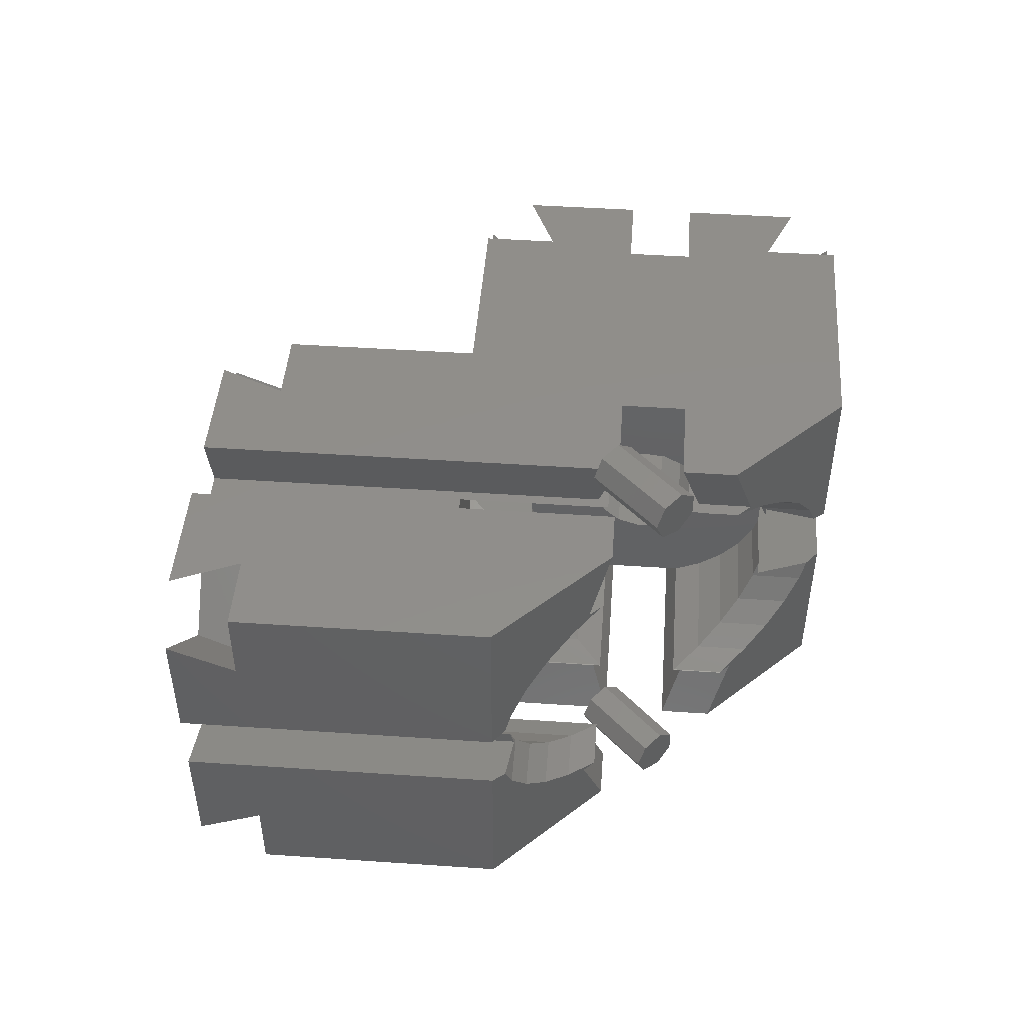
<metadata>
{"format":"stl","ext":"stl","renderer":"f3d","projection":"perspective","resolution":1024,"background":"white","views":[{"elev":46.7,"azim":139.4,"up":"+Y"}]}
</metadata>
<code>
# stl→obj: 442 verts, 892 faces
v 2 0 7
v 1.247 1.564 0
v 1.247 1.564 7
v 2 0 0
v -1.802 -0.8678 0
v -1.802 0.8678 7
v -1.802 0.8678 0
v -1.802 -0.8678 7
v -0.445 1.95 7
v -0.445 1.95 0
v -0.445 -1.95 7
v -0.445 -1.95 0
v 0.636 6.306e-15 7
v 1.247 -1.564 7
v 0 6.206e-15 7
v -0.636 6.306e-15 7
v 0 -1.499 7
v 1.247 -1.564 0
v 2 -30 7
v 1.247 -28.44 0
v 1.247 -28.44 7
v 2 -30 0
v -1.802 -30.87 0
v -1.802 -29.13 7
v -1.802 -29.13 0
v -1.802 -30.87 7
v -0.445 -28.05 0
v -0.445 -28.05 7
v 0.636 -30 7
v 1.247 -31.56 7
v 0 -28.5 7
v -0.636 -30 7
v 0 -30 7
v -0.445 -31.95 7
v 1.247 -31.56 0
v -0.445 -31.95 0
v 35.36 -26.46 16.97
v 26.97 -17.47 18.3
v 31.83 -24.34 13.44
v 29.75 -18.53 22.58
v 27.83 -30 17.44
v 27.25 -22.07 25.08
v 32.85 -30 19.47
v 22.97 -23.13 22.3
v 31.83 -30 13.44
v 19.47 -23.13 25.8
v 22.24 -22.06 30.08
v 15.47 -17.47 29.8
v 22.25 -22.07 30.08
v 10.61 -24.34 34.66
v 14.61 -30 30.66
v 10.61 -30 34.66
v 19.75 -18.53 32.58
v 16.65 -30 35.68
v 14.14 -26.46 38.18
v 19.47 -6.868 25.8
v 22.24 -7.938 30.08
v 22.25 -7.927 30.08
v 15.47 -12.53 29.8
v 10.61 -5.657 34.66
v 14.61 1.221e-14 30.66
v 10.61 1.221e-14 34.66
v 19.75 -11.47 32.58
v 14.14 -3.54 38.18
v 16.65 1.332e-14 35.68
v 26.97 -12.53 18.3
v 29.74 -11.46 22.58
v 29.75 -11.47 22.58
v 22.97 -6.868 22.3
v 27.25 -7.927 25.08
v 35.36 -3.54 16.97
v 31.83 -5.657 13.44
v 27.83 1.221e-14 17.44
v 31.83 1.221e-14 13.44
v 32.85 1.332e-14 19.47
v 22.98 -30 29.34
v 0 -25 8.485
v 21.92 -25 30.41
v 5.658 -25 2.829
v 26.52 -30 25.81
v 27.58 -25 24.75
v 3.536 -30 2.829
v 5.077 -25 2.248
v 0 -30 24.04
v 18.38 -30 0
v 6.366 -30 0
v 18.38 -17.5 0
v 31.82 -19 20.51
v 35.36 -17.5 16.97
v 13.92 -19 2.602
v 17.08 -17.78 0
v 18.38 -12.5 0
v 31.82 -11 20.51
v 13.92 -11 2.602
v 17.08 -12.22 0
v 35.36 -12.5 16.97
v 17.68 -11.98 6.364
v 17.68 -12.21 6.364
v 17.68 -17.79 6.364
v 17.68 -18.02 6.364
v 14.14 -18.02 2.828
v 14.14 -11.98 2.828
v 18.38 7.994e-15 0
v 5.041 -4.99 2.217
v 5.077 -5 2.248
v 5.741 -4.99 2.916
v 27.58 -5 24.75
v 3.623 6.134e-15 2.916
v 5.175 -3.657 2.916
v 26.52 1.332e-14 25.81
v 0 -5 8.485
v 22.98 1.332e-14 29.34
v 21.92 -5 30.41
v 12.85 -5 11.19
v 8.359 -5 15.68
v 4.496 -5 2.828
v 0 -5 7.325
v 0 8.882e-15 24.04
v 6.54 6.134e-15 0
v 0 -12.5 24.04
v 17.68 -11 34.65
v 14.14 -12.5 38.18
v 0 -11 16.97
v 17.68 -19 34.65
v 0 -17.5 24.04
v 14.14 -17.5 38.18
v 0 -19 16.97
v 0 -18.02 16.97
v 3.536 -18.02 20.51
v 3.536 -11.98 20.51
v 0 -11.98 16.97
v 12.85 -25 11.19
v 27.49 -25 24.84
v 11.52 -25 12.52
v 4.496 -25 2.828
v 8.359 -25 15.68
v 0 -25 7.325
v 10.27 -10.52 13.77
v 25.39 -10.72 26.25
v 24.07 -10.52 27.56
v 11.59 -10.72 12.45
v 27.31 -13.17 24.32
v 13.79 -15 10.25
v 27.58 -15 24.05
v 13.51 -13.17 10.53
v 7.494 -15.94 16.55
v 21.29 -14.06 30.34
v 21.29 -15.94 30.34
v 7.494 -14.06 16.55
v 8.032 -12.36 16.01
v 22.81 -11.1 28.82
v 21.83 -12.36 29.8
v 9.016 -11.1 15.03
v 13.51 -16.83 10.53
v 27.31 -16.83 24.32
v 25.39 -19.28 26.25
v 10.27 -19.48 13.77
v 24.07 -19.48 27.56
v 11.59 -19.28 12.45
v 26.53 -11.66 25.1
v 12.74 -11.66 11.31
v 26.53 -18.34 25.1
v 12.74 -18.34 11.31
v 9.016 -18.9 15.03
v 22.81 -18.9 28.82
v 8.032 -17.64 16.01
v 21.83 -17.64 29.8
v 27.98 -16.99 24.35
v 28.28 -15 24.05
v 21.88 -12.1 30.44
v 21.3 -13.96 31.03
v 24.38 -19.96 27.95
v 25.81 -19.75 26.51
v 27.96 -17.06 24.37
v 27.97 -17.03 24.35
v 27.98 -13.01 24.35
v 22.98 -19.32 29.34
v 21.89 -17.93 30.43
v 25.81 -10.25 26.51
v 25.84 -10.25 26.49
v 27.11 -11.29 25.22
v 25.86 -10.27 26.46
v 23.01 -19.33 29.32
v 21.3 -16.04 31.03
v 22.98 -10.68 29.34
v 21.91 -12.04 30.41
v 21.89 -12.07 30.43
v 24.38 -10.04 27.95
v 25.86 -19.73 26.46
v 25.84 -19.75 26.49
v 27.11 -18.71 25.22
v 21.88 -17.9 30.44
v 23.01 -10.67 29.32
v 27.96 -12.94 24.37
v 27.97 -12.97 24.35
v -7.417 -5.014 0
v -8.657 -4.99 0
v -7.258 -4.99 0
v -10.25 -5.907 0
v -7.684 -2.697 0
v -18.38 7.994e-15 0
v -12.76 -7.197 0
v -14.84 -8.828 0
v -18.38 -12.5 0
v -16.39 -10.73 0
v -17.08 -12.22 0
v -6.54 6.134e-15 0
v -6.366 -30 0
v -10.25 -24.09 0
v -8.487 -25 0
v -18.38 -30 0
v -12.76 -22.8 0
v -14.84 -21.17 0
v -16.39 -19.27 0
v -18.38 -17.5 0
v -17.08 -17.78 0
v -7.417 -24.99 0
v -7.325 -25 0
v 7.417 -5.014 0
v 8.657 -4.99 0
v 10.25 -5.907 0
v 7.258 -4.99 0
v 16.39 -10.73 0
v 14.84 -8.828 0
v 12.76 -7.197 0
v 7.684 -2.697 0
v 16.39 -19.27 0
v 14.84 -21.17 0
v 12.76 -22.8 0
v 10.25 -24.09 0
v 8.487 -25 0
v 7.417 -24.99 0
v 7.325 -25 0
v -35.36 -26.46 16.97
v -26.97 -17.47 18.3
v -29.75 -18.53 22.58
v -31.83 -24.34 13.44
v -27.83 -30 17.44
v -27.25 -22.07 25.08
v -22.97 -23.13 22.3
v -32.85 -30 19.47
v -31.83 -30 13.44
v -19.47 -23.13 25.8
v -22.24 -22.06 30.08
v -22.25 -22.07 30.08
v -15.47 -17.47 29.8
v -10.61 -24.34 34.66
v -14.61 -30 30.66
v -10.61 -30 34.66
v -19.75 -18.53 32.58
v -16.65 -30 35.68
v -14.14 -26.46 38.18
v -19.47 -6.868 25.8
v -22.24 -7.938 30.08
v -15.47 -12.53 29.8
v -22.25 -7.927 30.08
v -14.61 1.221e-14 30.66
v -10.61 -5.657 34.66
v -10.61 1.221e-14 34.66
v -19.75 -11.47 32.58
v -14.14 -3.54 38.18
v -16.65 1.332e-14 35.68
v -26.97 -12.53 18.3
v -29.74 -11.46 22.58
v -22.97 -6.868 22.3
v -29.75 -11.47 22.58
v -27.25 -7.927 25.08
v -35.36 -3.54 16.97
v -31.83 -5.657 13.44
v -27.83 1.221e-14 17.44
v -31.83 1.221e-14 13.44
v -32.85 1.332e-14 19.47
v -22.98 -30 29.34
v -21.92 -25 30.41
v -5.658 -25 2.829
v -26.52 -30 25.81
v -3.536 -30 2.829
v -27.58 -25 24.75
v -5.077 -25 2.248
v -31.82 -19 20.51
v -13.92 -19 2.602
v -35.36 -17.5 16.97
v -31.82 -11 20.51
v -35.36 -12.5 16.97
v -13.92 -11 2.602
v -14.14 -18.02 2.828
v -17.68 -18.02 6.364
v -17.68 -11.98 6.364
v -14.14 -11.98 2.828
v -17.68 -12.21 6.364
v -17.68 -17.79 6.364
v -27.58 -5 24.75
v -3.623 6.134e-15 2.916
v -26.52 1.332e-14 25.81
v -5.175 -3.657 2.916
v -5.741 -4.99 2.916
v -5.077 -5 2.248
v -5.041 -4.99 2.217
v -22.98 1.332e-14 29.34
v -21.92 -5 30.41
v -8.359 -5 15.68
v -12.85 -5 11.19
v -4.496 -5 2.828
v -17.68 -11 34.65
v -14.14 -12.5 38.18
v -17.68 -19 34.65
v -14.14 -17.5 38.18
v -3.536 -11.98 20.51
v -3.536 -18.02 20.51
v -12.85 -25 11.19
v -27.49 -25 24.84
v -11.52 -25 12.52
v -4.496 -25 2.828
v -8.359 -25 15.68
v -25.39 -10.72 26.25
v -10.27 -10.52 13.77
v -24.07 -10.52 27.56
v -11.59 -10.72 12.45
v -27.31 -13.17 24.32
v -13.79 -15 10.25
v -13.51 -13.17 10.53
v -27.58 -15 24.05
v -21.29 -15.94 30.34
v -7.494 -14.06 16.55
v -7.494 -15.94 16.55
v -21.29 -14.06 30.34
v -22.81 -11.1 28.82
v -8.032 -12.36 16.01
v -21.83 -12.36 29.8
v -9.016 -11.1 15.03
v -13.51 -16.83 10.53
v -27.31 -16.83 24.32
v -10.27 -19.48 13.77
v -25.39 -19.28 26.25
v -24.07 -19.48 27.56
v -11.59 -19.28 12.45
v -26.53 -11.66 25.1
v -12.74 -11.66 11.31
v -26.53 -18.34 25.1
v -12.74 -18.34 11.31
v -9.016 -18.9 15.03
v -22.81 -18.9 28.82
v -8.032 -17.64 16.01
v -21.83 -17.64 29.8
v -28.28 -15 24.05
v -27.98 -16.99 24.35
v -21.3 -13.96 31.03
v -21.88 -12.1 30.44
v -25.81 -19.75 26.51
v -24.38 -19.96 27.95
v -27.96 -17.06 24.37
v -27.97 -17.03 24.35
v -27.98 -13.01 24.35
v -22.98 -19.32 29.34
v -21.89 -17.93 30.43
v -25.81 -10.25 26.51
v -25.84 -10.25 26.49
v -25.86 -10.27 26.46
v -27.11 -11.29 25.22
v -23.01 -19.33 29.32
v -21.3 -16.04 31.03
v -21.91 -12.04 30.41
v -22.98 -10.68 29.34
v -21.89 -12.07 30.43
v -24.38 -10.04 27.95
v -25.86 -19.73 26.46
v -25.84 -19.75 26.49
v -27.11 -18.71 25.22
v -21.88 -17.9 30.44
v -23.01 -10.67 29.32
v -27.96 -12.94 24.37
v -27.97 -12.97 24.35
v 15.57 -7.197 8.467
v 12.01 -8.828 2.828
v 16.61 -8.828 7.428
v 9.936 -7.197 2.828
v 14.32 -5.907 9.723
v 7.425 -5.907 2.828
v 13.57 -10.73 2.828
v 17.39 -10.73 6.652
v 0 -7.197 12.76
v 6.894 -5.907 17.15
v 5.639 -7.197 18.4
v 0 -5.907 10.25
v -9.936 -7.197 2.828
v -7.425 -5.907 2.828
v 8.312 -5.014 15.73
v 0 -5.014 7.417
v -4.589 -5.014 2.828
v 0 -21.17 14.84
v 3.824 -19.27 20.22
v 4.6 -21.17 19.44
v 0 -19.27 16.39
v -12.01 -21.17 2.828
v -13.57 -19.27 2.828
v 0 -10.73 16.39
v 4.6 -8.828 19.44
v 3.824 -10.73 20.22
v 0 -8.828 14.84
v -13.57 -10.73 2.828
v -12.01 -8.828 2.828
v 12.9 -5.014 11.14
v 16.61 -21.17 7.428
v 14.32 -24.09 9.723
v 6.894 -24.09 17.15
v 5.639 -22.8 18.4
v 12.9 -24.99 11.14
v 8.312 -24.99 15.73
v 17.39 -19.27 6.652
v 13.57 -19.27 2.828
v 12.01 -21.17 2.828
v 9.936 -22.8 2.828
v 15.57 -22.8 8.467
v 7.425 -24.09 2.828
v 4.589 -5.014 2.828
v 0 -24.99 7.417
v -4.589 -24.99 2.828
v 0 -22.8 12.76
v -9.936 -22.8 2.828
v 4.589 -24.99 2.828
v 0 -24.09 10.25
v -7.425 -24.09 2.828
v -3.824 -10.73 20.22
v -3.824 -19.27 20.22
v -4.6 -21.17 19.44
v -5.639 -22.8 18.4
v -6.894 -24.09 17.15
v -4.6 -8.828 19.44
v -8.312 -24.99 15.73
v -14.32 -24.09 9.723
v -12.9 -24.99 11.14
v -16.61 -21.17 7.428
v -5.639 -7.197 18.4
v -6.894 -5.907 17.15
v -8.312 -5.014 15.73
v -16.61 -8.828 7.428
v -12.9 -5.014 11.14
v -14.32 -5.907 9.723
v -15.57 -7.197 8.467
v -15.57 -22.8 8.467
v -17.39 -10.73 6.652
v -17.39 -19.27 6.652
f 1 2 3
f 2 1 4
f 5 6 7
f 6 5 8
f 2 9 3
f 9 2 10
f 5 11 8
f 11 5 12
f 13 1 3
f 1 13 14
f 3 15 13
f 9 15 3
f 9 16 15
f 16 9 6
f 17 14 13
f 17 11 14
f 8 17 16
f 8 16 6
f 17 8 11
f 10 6 9
f 6 10 7
f 14 4 1
f 4 14 18
f 18 2 4
f 12 2 18
f 12 10 2
f 5 10 12
f 10 5 7
f 12 14 11
f 14 12 18
f 19 20 21
f 20 19 22
f 23 24 25
f 24 23 26
f 27 24 28
f 24 27 25
f 20 28 21
f 28 20 27
f 29 19 21
f 19 29 30
f 21 31 29
f 28 31 21
f 24 31 28
f 31 24 32
f 33 30 29
f 33 34 30
f 32 34 33
f 26 32 24
f 32 26 34
f 30 22 19
f 22 30 35
f 35 20 22
f 36 20 35
f 36 27 20
f 23 27 36
f 27 23 25
f 36 30 34
f 30 36 35
f 23 34 26
f 34 23 36
f 37 38 39
f 38 37 40
f 41 42 43
f 42 41 44
f 44 40 42
f 40 44 38
f 44 39 38
f 41 39 44
f 39 41 45
f 46 47 48
f 47 46 49
f 50 46 48
f 46 50 51
f 51 50 52
f 47 53 48
f 51 49 46
f 49 51 54
f 55 48 53
f 48 55 50
f 56 57 58
f 57 56 59
f 60 61 62
f 60 56 61
f 56 60 59
f 63 57 59
f 59 64 63
f 64 59 60
f 58 61 56
f 61 58 65
f 66 67 68
f 67 66 69
f 70 67 69
f 66 71 72
f 71 66 68
f 73 72 74
f 69 72 73
f 72 69 66
f 70 73 75
f 73 70 69
f 76 77 78
f 29 77 76
f 77 29 31
f 79 80 81
f 80 79 82
f 81 83 79
f 84 51 52
f 29 51 84
f 29 84 33
f 51 29 76
f 54 51 76
f 80 41 43
f 82 41 80
f 85 41 82
f 85 82 86
f 41 85 45
f 87 88 89
f 88 87 90
f 90 87 91
f 92 93 94
f 92 94 95
f 93 92 96
f 93 97 94
f 93 98 97
f 93 99 98
f 88 99 93
f 99 88 100
f 90 100 88
f 100 90 101
f 94 97 102
f 71 96 72
f 72 103 74
f 92 72 96
f 72 92 103
f 89 39 87
f 39 89 37
f 85 39 45
f 39 85 87
f 104 105 106
f 107 108 109
f 107 109 106
f 108 107 110
f 107 106 105
f 111 13 112
f 111 112 113
f 13 111 17
f 107 114 115
f 105 114 107
f 114 105 116
f 115 113 107
f 115 111 113
f 111 115 117
f 65 112 61
f 61 118 62
f 13 61 112
f 61 13 118
f 118 13 15
f 73 110 75
f 73 108 110
f 103 73 74
f 73 103 108
f 108 103 119
f 120 121 122
f 121 120 123
f 124 125 126
f 125 124 127
f 128 127 129
f 130 123 131
f 123 130 121
f 129 121 130
f 129 124 121
f 124 129 127
f 118 60 62
f 60 118 120
f 122 60 120
f 60 122 64
f 125 50 126
f 84 50 125
f 50 84 52
f 126 50 55
f 132 133 134
f 133 132 81
f 83 132 135
f 132 83 81
f 134 78 136
f 77 136 78
f 136 77 137
f 78 134 133
f 138 139 140
f 139 138 141
f 142 143 144
f 143 142 145
f 146 147 148
f 147 146 149
f 150 151 152
f 151 150 153
f 154 144 143
f 144 154 155
f 156 157 158
f 157 156 159
f 147 150 152
f 150 147 149
f 153 140 151
f 140 153 138
f 141 160 139
f 160 141 161
f 161 142 160
f 142 161 145
f 162 159 156
f 159 162 163
f 158 164 165
f 164 158 157
f 166 148 167
f 148 166 146
f 155 163 162
f 163 155 154
f 165 166 167
f 166 165 164
f 168 169 144
f 170 171 147
f 172 173 158
f 155 174 175
f 174 155 162
f 169 176 144
f 177 167 178
f 167 177 165
f 139 179 140
f 179 139 180
f 160 181 182
f 155 168 144
f 168 155 175
f 183 165 177
f 165 183 158
f 171 148 147
f 148 171 184
f 151 185 186
f 170 152 187
f 152 170 147
f 152 186 187
f 186 152 151
f 179 188 140
f 139 182 180
f 182 139 160
f 172 158 183
f 156 189 162
f 189 156 190
f 156 173 190
f 173 156 158
f 191 162 189
f 191 174 162
f 192 167 148
f 167 192 178
f 184 192 148
f 151 193 185
f 193 151 140
f 140 188 193
f 194 181 160
f 194 142 195
f 142 194 160
f 142 176 195
f 176 142 144
f 112 65 113
f 75 110 107
f 107 70 75
f 70 182 181
f 58 70 107
f 70 180 182
f 70 179 180
f 70 188 179
f 70 58 188
f 57 188 58
f 188 57 193
f 113 58 107
f 58 113 65
f 68 176 169
f 68 195 176
f 68 194 195
f 181 67 70
f 67 181 194
f 71 93 96
f 169 93 68
f 68 93 71
f 88 37 89
f 88 40 37
f 93 169 88
f 194 68 67
f 88 169 40
f 168 40 169
f 175 40 168
f 174 40 175
f 191 40 174
f 40 191 42
f 42 81 43
f 42 133 81
f 189 42 191
f 190 42 189
f 173 42 190
f 172 42 173
f 49 42 172
f 47 172 183
f 47 183 177
f 42 49 133
f 49 78 133
f 78 49 54
f 43 81 80
f 172 47 49
f 53 177 178
f 53 178 192
f 53 192 184
f 171 121 184
f 177 53 47
f 124 184 121
f 64 121 63
f 121 64 122
f 193 57 185
f 63 185 57
f 185 63 186
f 186 63 187
f 187 63 170
f 121 171 63
f 170 63 171
f 76 78 54
f 184 124 53
f 124 55 53
f 55 124 126
f 196 197 198
f 197 196 199
f 199 200 197
f 201 200 199
f 201 199 202
f 201 202 203
f 204 205 206
f 201 205 204
f 205 201 203
f 200 201 207
f 208 209 210
f 211 209 208
f 209 211 212
f 212 211 213
f 211 214 213
f 215 214 211
f 214 215 216
f 210 217 218
f 217 210 209
f 219 220 221
f 220 219 222
f 223 92 95
f 92 223 103
f 224 103 223
f 225 103 224
f 221 103 225
f 226 221 220
f 221 226 103
f 103 226 119
f 227 87 85
f 87 227 91
f 85 228 227
f 85 229 228
f 85 230 229
f 86 230 85
f 230 86 231
f 231 232 230
f 232 231 233
f 234 235 236
f 235 234 237
f 238 239 240
f 239 238 241
f 236 240 239
f 240 236 235
f 237 240 235
f 238 237 242
f 237 238 240
f 243 244 245
f 244 243 246
f 247 248 249
f 243 247 246
f 247 243 248
f 250 244 246
f 248 245 251
f 245 248 243
f 252 246 247
f 246 252 250
f 253 254 255
f 254 253 256
f 257 258 259
f 253 258 257
f 258 253 255
f 255 254 260
f 255 261 258
f 261 255 260
f 256 257 262
f 257 256 253
f 263 264 265
f 264 263 266
f 265 264 267
f 263 268 266
f 268 263 269
f 269 270 271
f 269 265 270
f 265 269 263
f 267 270 265
f 270 267 272
f 32 77 31
f 77 32 273
f 77 273 274
f 275 276 277
f 276 275 278
f 275 279 278
f 251 273 248
f 248 84 249
f 32 248 273
f 248 32 84
f 84 32 33
f 238 276 241
f 238 277 276
f 211 238 242
f 238 211 277
f 277 211 208
f 215 280 281
f 215 281 216
f 280 215 282
f 204 283 284
f 283 204 285
f 285 204 206
f 286 281 287
f 288 285 289
f 285 288 283
f 290 283 288
f 291 283 290
f 280 291 287
f 291 280 283
f 280 287 281
f 201 269 271
f 269 201 204
f 269 284 268
f 284 269 204
f 215 237 282
f 211 237 215
f 237 211 242
f 282 237 234
f 292 293 294
f 293 292 295
f 295 292 296
f 297 296 292
f 296 297 298
f 111 16 17
f 16 111 299
f 299 111 300
f 300 301 292
f 111 301 300
f 301 111 117
f 302 292 301
f 297 302 303
f 302 297 292
f 118 257 259
f 16 257 118
f 16 118 15
f 257 16 299
f 262 257 299
f 294 270 272
f 293 270 294
f 201 270 293
f 201 293 207
f 270 201 271
f 304 120 305
f 120 304 123
f 125 306 307
f 306 125 127
f 304 308 123
f 304 309 308
f 306 309 304
f 127 309 306
f 309 127 128
f 123 308 131
f 261 305 258
f 258 118 259
f 120 258 305
f 258 120 118
f 307 247 125
f 247 307 252
f 84 247 249
f 247 84 125
f 310 311 278
f 311 310 312
f 279 310 278
f 310 279 313
f 274 312 314
f 312 274 311
f 314 77 274
f 77 314 137
f 315 316 317
f 316 315 318
f 319 320 321
f 320 319 322
f 323 324 325
f 324 323 326
f 327 328 329
f 328 327 330
f 331 322 332
f 322 331 320
f 333 334 335
f 334 333 336
f 326 328 324
f 328 326 329
f 317 330 327
f 330 317 316
f 337 318 315
f 318 337 338
f 319 338 337
f 338 319 321
f 336 339 334
f 339 336 340
f 341 335 342
f 335 341 333
f 343 323 325
f 323 343 344
f 340 332 339
f 332 340 331
f 343 342 344
f 342 343 341
f 322 345 346
f 347 348 326
f 335 349 350
f 332 351 339
f 351 332 352
f 353 345 322
f 354 344 342
f 344 354 355
f 315 356 357
f 356 315 317
f 358 359 337
f 346 332 322
f 332 346 352
f 342 360 354
f 360 342 335
f 323 347 326
f 347 323 361
f 362 363 327
f 329 348 364
f 348 329 326
f 329 362 327
f 362 329 364
f 365 356 317
f 358 315 357
f 315 358 337
f 335 350 360
f 334 366 367
f 366 334 339
f 334 349 335
f 349 334 367
f 339 368 366
f 339 351 368
f 344 369 323
f 369 344 355
f 323 369 361
f 370 327 363
f 327 370 317
f 370 365 317
f 359 371 337
f 371 319 337
f 319 371 372
f 353 319 372
f 319 353 322
f 282 234 280
f 354 250 355
f 244 354 360
f 244 360 350
f 354 244 250
f 236 368 351
f 239 368 236
f 368 239 366
f 239 349 367
f 349 239 350
f 366 239 367
f 350 239 245
f 350 245 244
f 311 239 278
f 241 278 239
f 278 241 276
f 370 254 365
f 363 254 370
f 363 260 254
f 260 363 362
f 272 292 294
f 292 267 300
f 267 292 272
f 300 262 299
f 300 256 262
f 267 256 300
f 365 256 267
f 256 365 254
f 267 356 365
f 267 357 356
f 267 358 357
f 267 359 358
f 264 359 267
f 371 264 266
f 264 371 359
f 260 304 261
f 364 260 362
f 348 260 364
f 347 260 348
f 260 347 304
f 361 304 347
f 250 361 369
f 250 369 355
f 306 361 250
f 361 306 304
f 306 250 252
f 261 304 305
f 268 284 283
f 283 266 268
f 345 266 283
f 266 372 371
f 266 353 372
f 266 345 353
f 280 345 283
f 345 236 346
f 346 236 352
f 352 236 351
f 345 280 236
f 236 280 234
f 307 306 252
f 239 311 245
f 274 245 311
f 274 251 245
f 251 274 273
f 373 374 375
f 374 373 376
f 376 377 378
f 377 376 373
f 97 379 102
f 379 97 380
f 381 382 383
f 382 381 384
f 199 385 202
f 385 199 386
f 384 387 382
f 387 384 388
f 196 386 199
f 386 196 389
f 390 391 392
f 391 390 393
f 394 214 395
f 214 394 213
f 98 380 97
f 380 98 375
f 375 379 380
f 379 375 374
f 396 397 398
f 397 396 399
f 400 203 401
f 203 400 205
f 399 383 397
f 383 399 381
f 202 401 203
f 401 202 385
f 131 398 130
f 398 131 396
f 400 285 205
f 285 400 289
f 205 285 206
f 141 114 402
f 114 138 115
f 141 402 377
f 115 138 387
f 387 138 382
f 141 377 375
f 153 382 138
f 382 153 383
f 114 141 138
f 375 161 141
f 98 161 375
f 98 145 161
f 98 143 145
f 99 143 98
f 143 99 154
f 99 163 154
f 403 163 99
f 404 159 403
f 163 403 159
f 383 153 397
f 150 397 153
f 397 150 398
f 398 150 130
f 149 130 150
f 146 130 149
f 129 146 166
f 146 129 130
f 392 166 164
f 166 391 129
f 405 164 157
f 134 159 404
f 166 392 391
f 164 406 392
f 159 134 157
f 136 157 134
f 134 404 407
f 164 405 406
f 134 407 132
f 408 157 136
f 157 408 405
f 388 115 387
f 115 388 117
f 389 297 303
f 196 297 389
f 198 297 196
f 297 198 298
f 409 99 100
f 99 409 403
f 410 403 409
f 403 410 411
f 410 100 101
f 100 410 409
f 412 404 413
f 404 412 414
f 415 114 116
f 114 415 402
f 378 402 415
f 402 378 377
f 373 375 377
f 136 416 408
f 416 136 137
f 279 417 313
f 217 279 218
f 279 217 417
f 406 390 392
f 390 406 418
f 212 394 419
f 394 212 213
f 391 128 129
f 128 391 393
f 214 281 395
f 281 214 216
f 286 395 281
f 414 407 404
f 407 414 420
f 420 132 407
f 132 420 135
f 411 413 403
f 413 411 412
f 403 413 404
f 408 421 405
f 421 408 416
f 217 422 417
f 422 217 209
f 405 418 406
f 418 405 421
f 209 419 422
f 419 209 212
f 131 423 396
f 423 131 308
f 223 94 379
f 94 223 95
f 379 94 102
f 343 309 424
f 309 325 308
f 343 424 425
f 324 308 325
f 341 425 426
f 328 308 324
f 341 426 427
f 308 328 423
f 423 328 428
f 309 343 325
f 333 427 429
f 333 429 314
f 425 341 343
f 427 333 341
f 312 333 314
f 312 336 333
f 430 336 312
f 431 312 310
f 312 431 430
f 432 336 430
f 336 432 340
f 291 340 432
f 330 428 328
f 428 330 433
f 433 330 434
f 316 434 330
f 434 316 435
f 435 316 301
f 302 316 318
f 436 318 338
f 316 302 301
f 437 318 438
f 290 338 321
f 290 321 320
f 318 437 302
f 340 291 331
f 331 291 320
f 290 320 291
f 338 290 436
f 318 436 438
f 434 381 433
f 381 434 384
f 221 376 378
f 376 221 225
f 385 438 439
f 438 385 386
f 386 437 438
f 437 386 389
f 401 439 436
f 439 401 385
f 389 302 437
f 302 389 303
f 440 394 432
f 394 440 419
f 396 428 399
f 428 396 423
f 223 374 224
f 374 223 379
f 301 388 435
f 388 301 117
f 105 415 116
f 222 105 104
f 219 105 222
f 105 219 415
f 435 384 434
f 384 435 388
f 219 378 415
f 378 219 221
f 430 440 432
f 421 429 427
f 429 421 416
f 232 414 230
f 414 232 420
f 433 399 428
f 399 433 381
f 225 374 376
f 374 225 224
f 288 400 441
f 400 288 289
f 439 438 436
f 418 427 426
f 427 418 421
f 230 412 229
f 412 230 414
f 416 314 429
f 314 416 137
f 420 83 135
f 232 83 420
f 83 232 233
f 290 441 436
f 441 290 288
f 436 400 401
f 400 436 441
f 390 424 393
f 424 390 425
f 228 410 227
f 410 228 411
f 424 128 393
f 128 424 309
f 91 227 90
f 90 410 101
f 410 90 227
f 419 430 422
f 430 419 440
f 395 432 394
f 432 395 442
f 395 287 442
f 287 395 286
f 390 426 425
f 426 390 418
f 229 411 228
f 411 229 412
f 422 431 417
f 431 422 430
f 417 310 313
f 310 417 431
f 291 442 287
f 442 291 432
f 222 106 220
f 106 222 104
f 109 119 226
f 119 109 108
f 220 109 226
f 109 220 106
f 295 207 293
f 207 295 200
f 197 295 296
f 295 197 200
f 198 296 298
f 296 198 197
f 218 275 210
f 275 218 279
f 277 210 275
f 210 277 208
f 86 79 231
f 79 86 82
f 233 79 83
f 79 233 231

</code>
